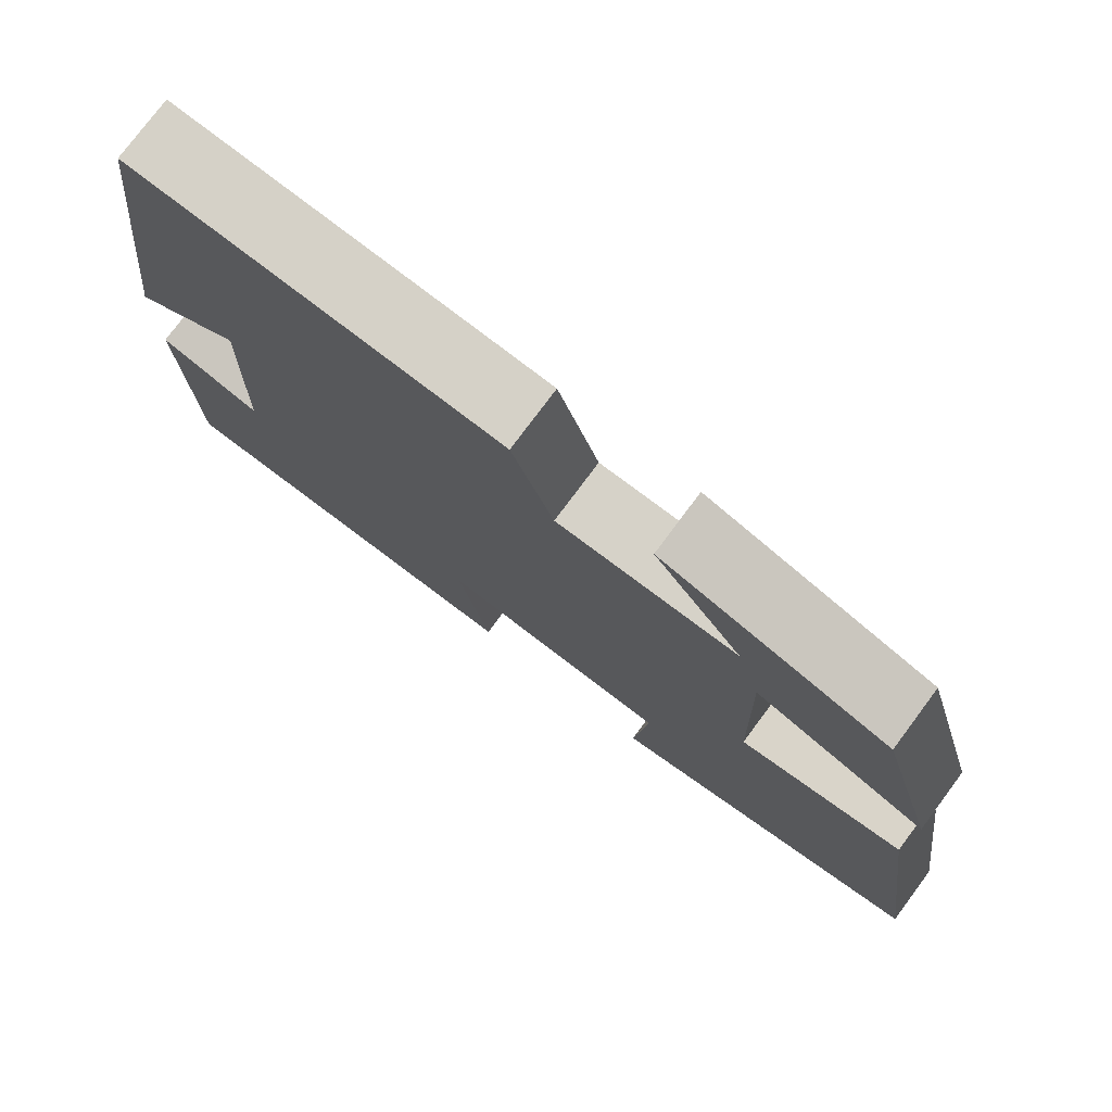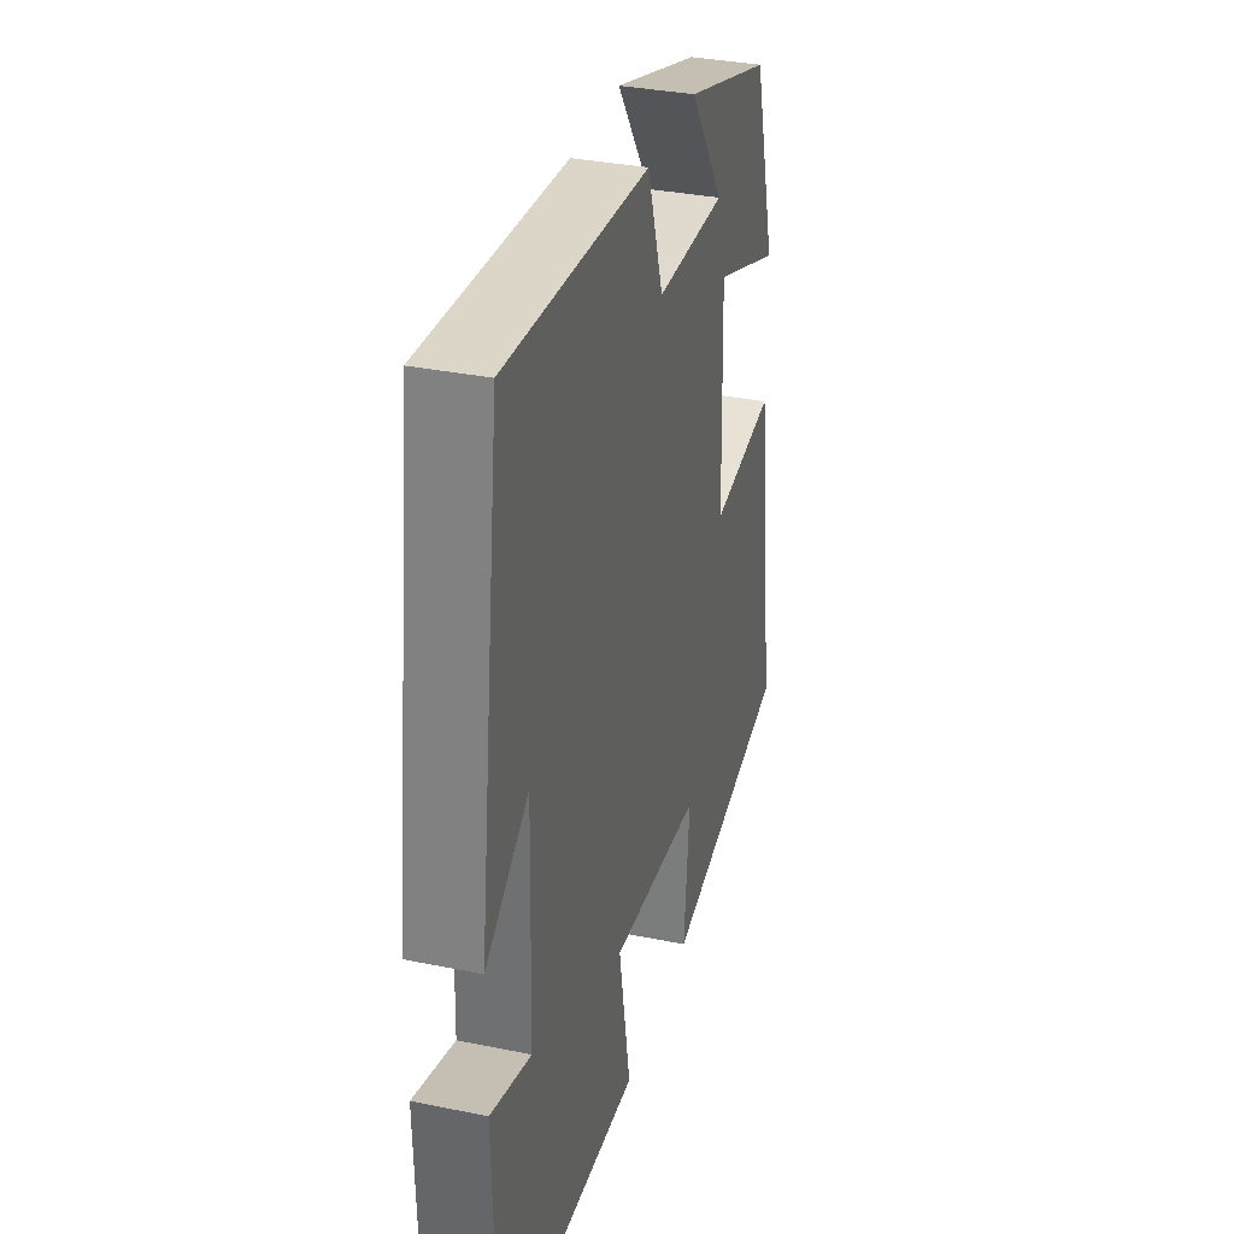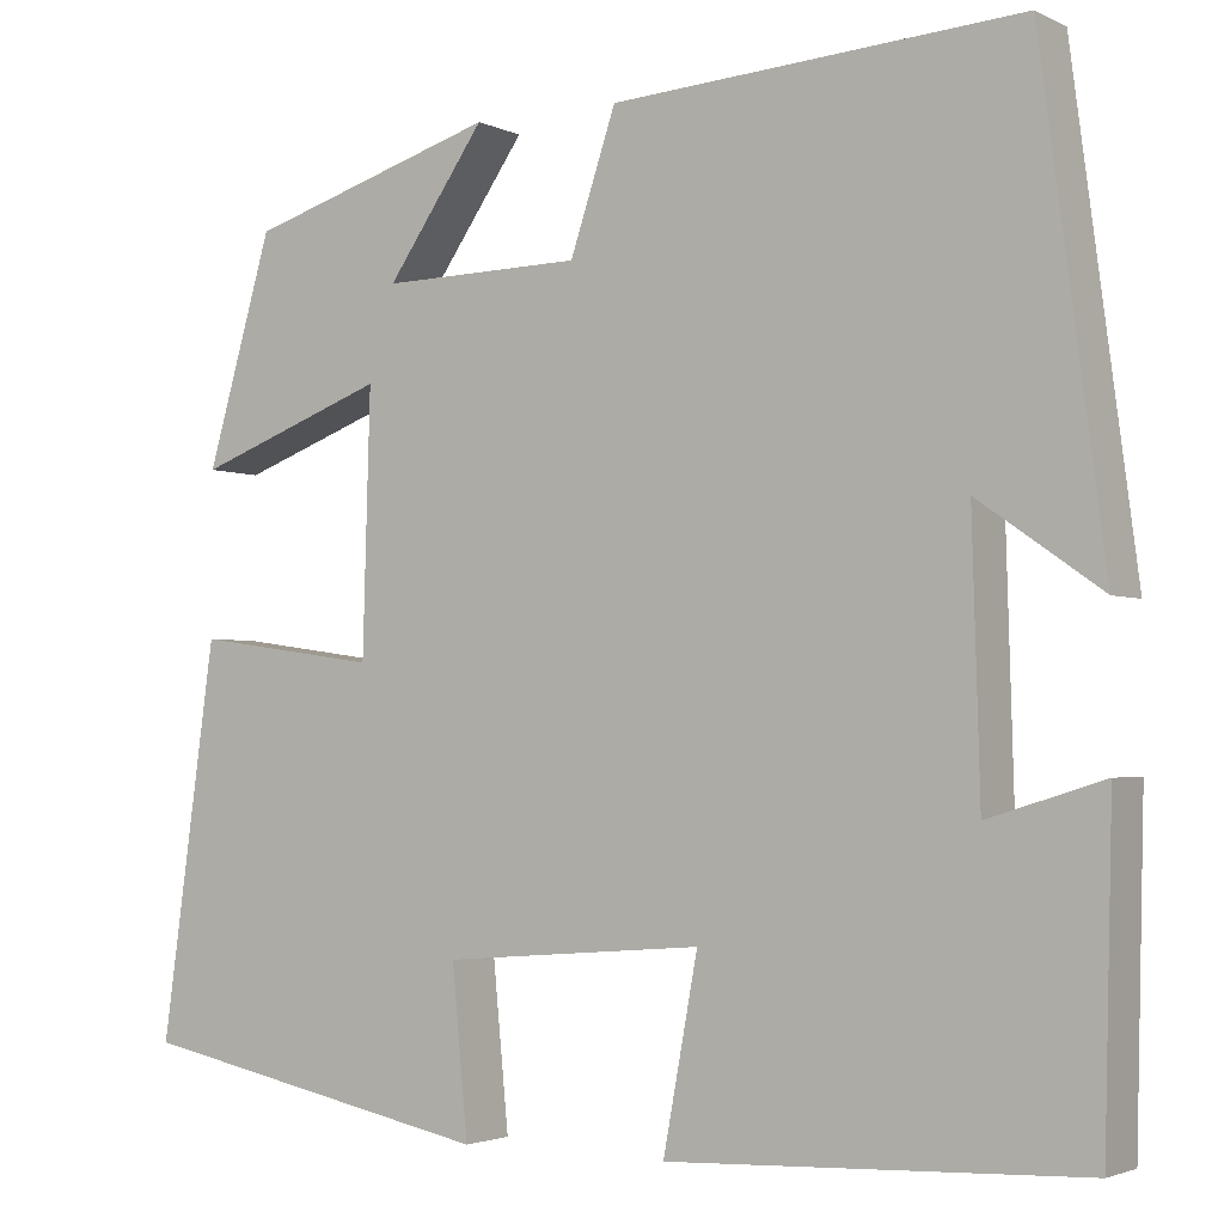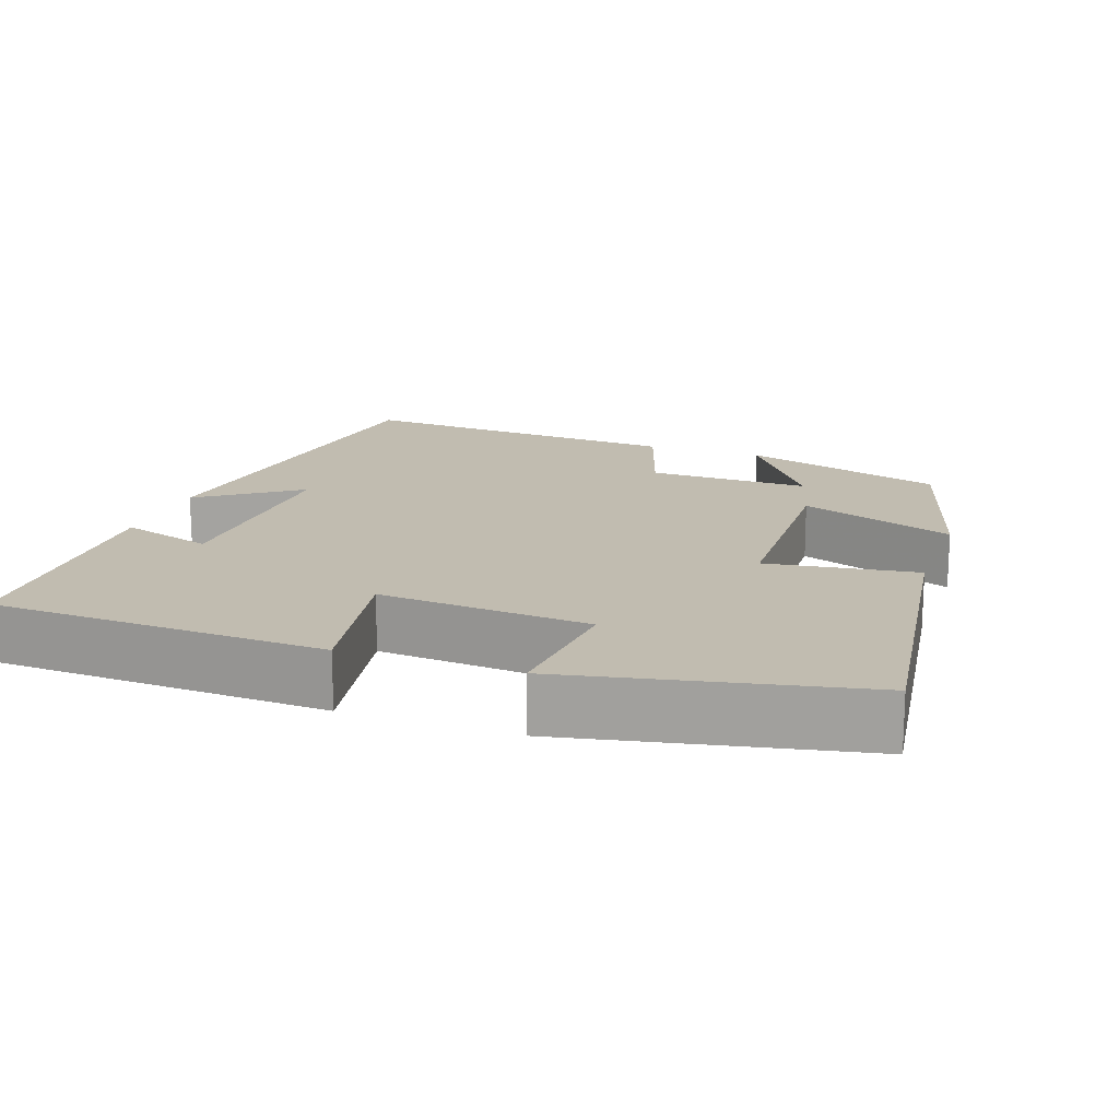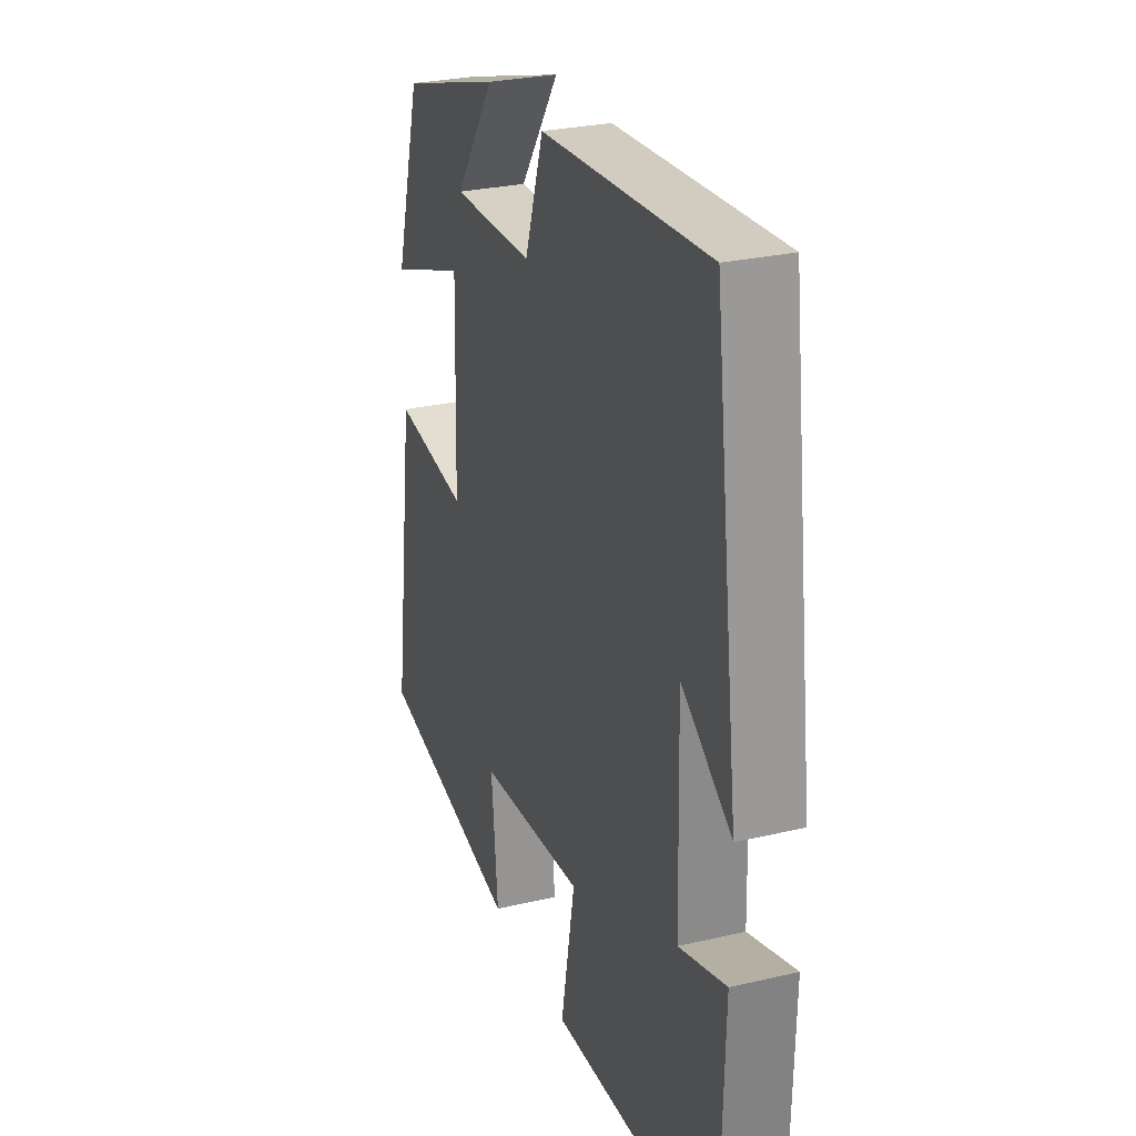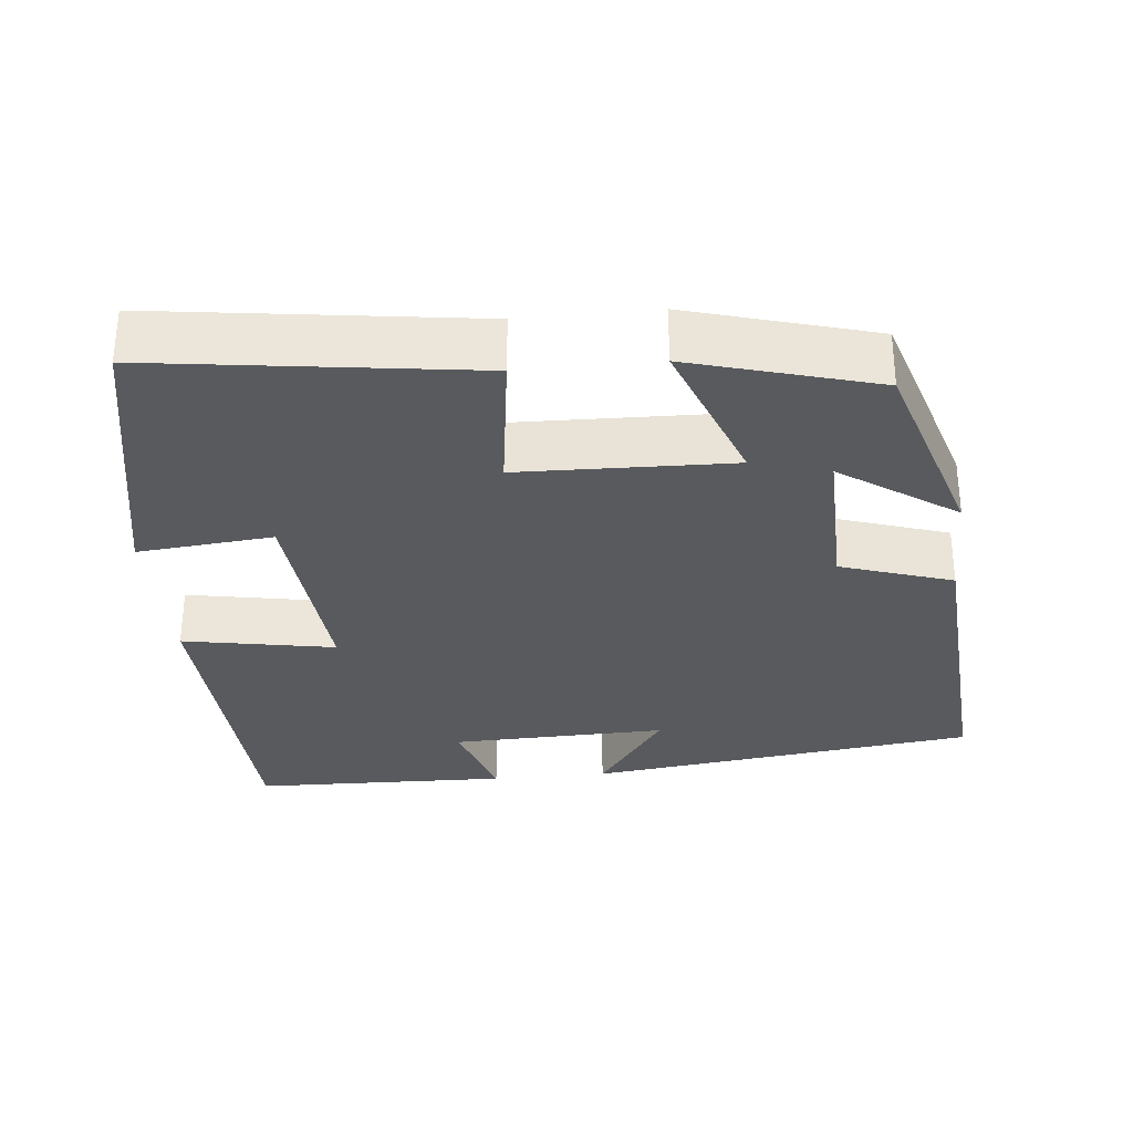
<metadata>
{"format":"obj","ext":"obj","renderer":"f3d","projection":"perspective","resolution":1024,"background":"white","views":[{"elev":77.3,"azim":-143.3,"up":"+Z"},{"elev":33.8,"azim":105.5,"up":"+Z"},{"elev":-2.8,"azim":32.6,"up":"+Z"},{"elev":16.6,"azim":-160.6,"up":"+Y"},{"elev":27.9,"azim":70.4,"up":"+Z"},{"elev":-31.1,"azim":-84.2,"up":"+Y"}]}
</metadata>
<code>
v 0.433 0.07 0.53
v 0.5 0.07 0.014
v 0.369 0.07 0.106
v 0.377 0.07 -0.18
v 0.5 0.07 -0.142
v 0.491 0.07 -0.482
v 0.05 0.07 -0.5
v 0.087 0.07 -0.3
v -0.191 0.07 -0.322
v -0.174 0.07 -0.5
v -0.558 0.07 -0.421
v -0.5 0.07 -0.002
v -0.303 0.07 -0.03
v -0.295 0.07 0.25
v -0.5 0.07 0.174
v -0.43 0.07 0.417
v -0.162 0.07 0.5
v -0.267 0.07 0.349
v -0.053 0.07 0.353
v -0.004 0.07 0.5
v 0.433 0 0.53
v 0.5 0 0.014
v 0.369 0 0.106
v 0.377 0 -0.18
v 0.5 0 -0.142
v 0.491 0 -0.482
v 0.05 0 -0.5
v 0.087 0 -0.3
v -0.191 0 -0.322
v -0.174 0 -0.5
v -0.558 0 -0.421
v -0.5 0 -0.002
v -0.303 0 -0.03
v -0.295 0 0.25
v -0.5 0 0.174
v -0.43 0 0.417
v -0.162 0 0.5
v -0.267 0 0.349
v -0.053 0 0.353
v -0.004 0 0.5
f 19 20 1
f 15 16 17 18
f 14 15 18 19
f 13 14 19 1
f 11 12 13
f 10 11 13
f 9 10 13
f 8 9 13 1
f 6 7 8
f 5 6 8
f 4 5 8
f 3 4 8
f 1 2 3
f 1 3 8
f 21 40 39
f 38 37 36 35
f 39 38 35 34
f 21 39 34 33
f 33 32 31
f 33 31 30
f 33 30 29
f 21 33 29 28
f 28 27 26
f 28 26 25
f 28 25 24
f 28 24 23
f 23 22 21
f 28 23 21
f 1 21 22 2
f 2 22 23 3
f 3 23 24 4
f 4 24 25 5
f 5 25 26 6
f 6 26 27 7
f 7 27 28 8
f 8 28 29 9
f 9 29 30 10
f 10 30 31 11
f 11 31 32 12
f 12 32 33 13
f 13 33 34 14
f 14 34 35 15
f 15 35 36 16
f 16 36 37 17
f 17 37 38 18
f 18 38 39 19
f 19 39 40 20
f 20 40 21 1

</code>
